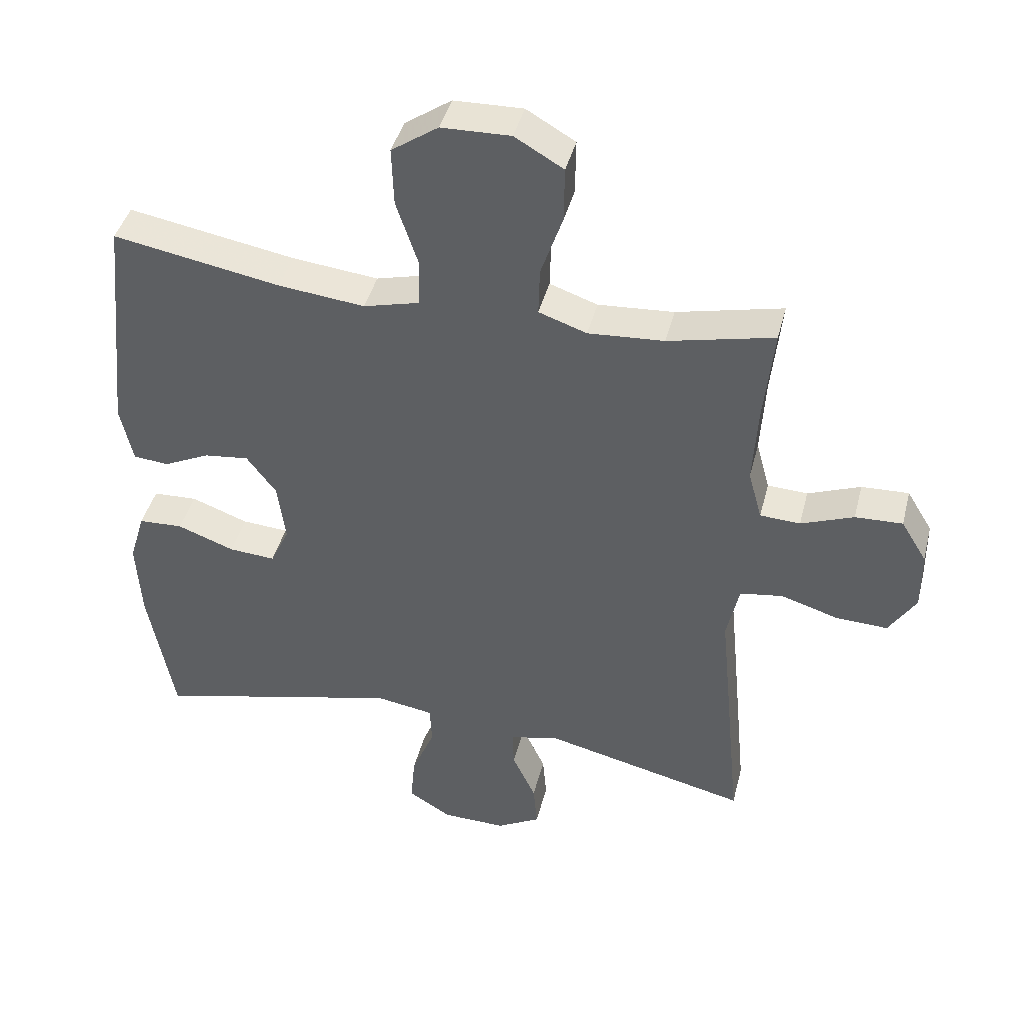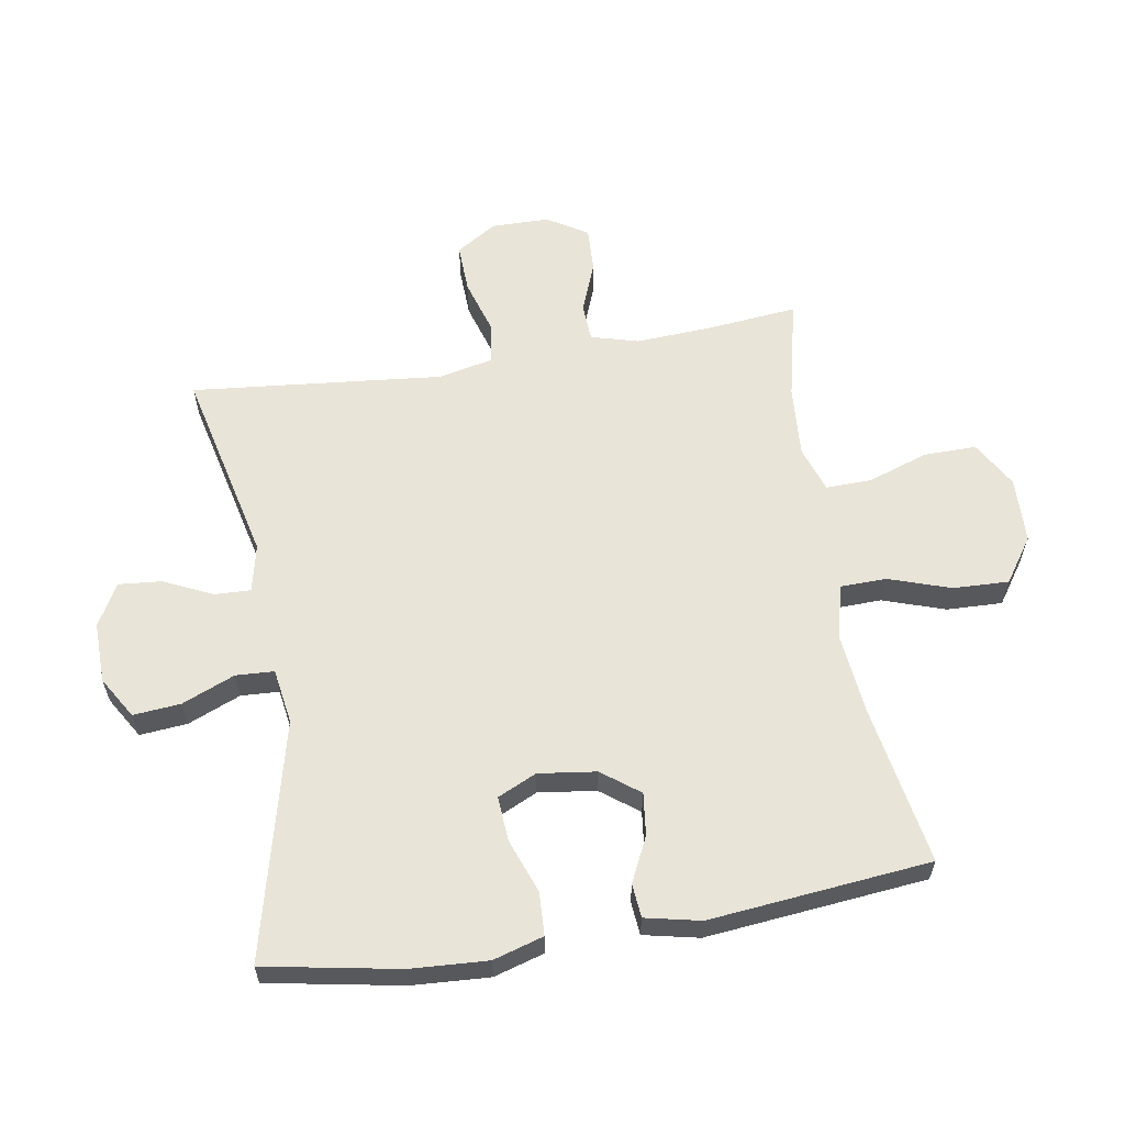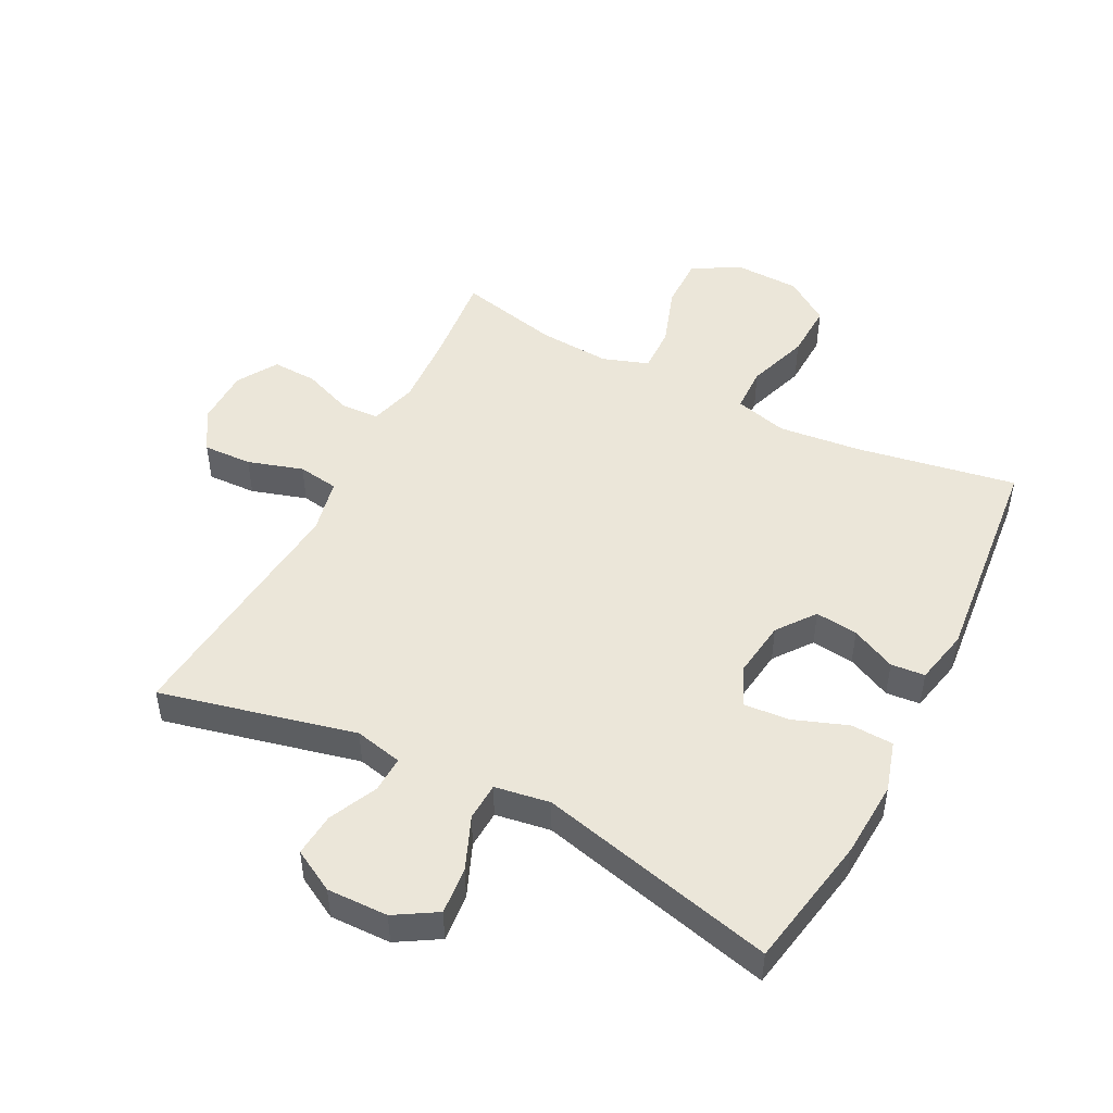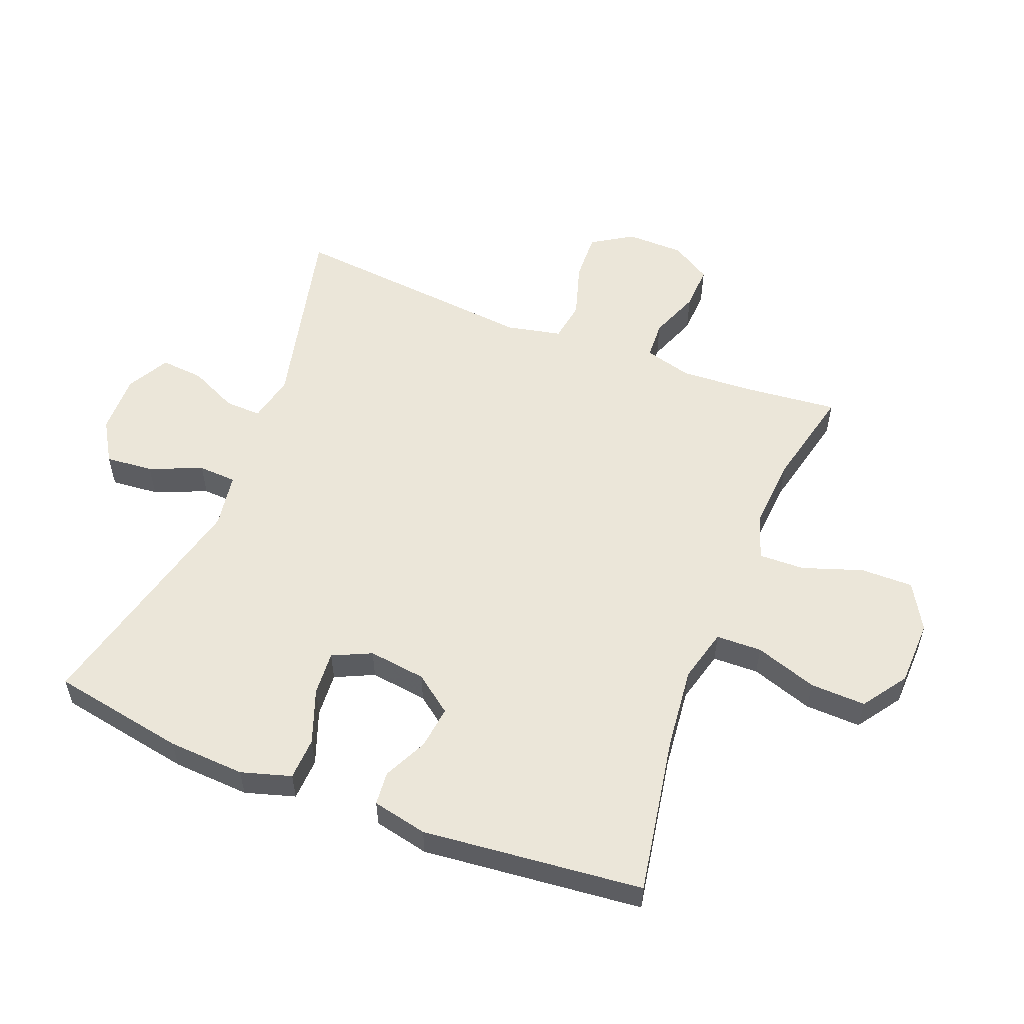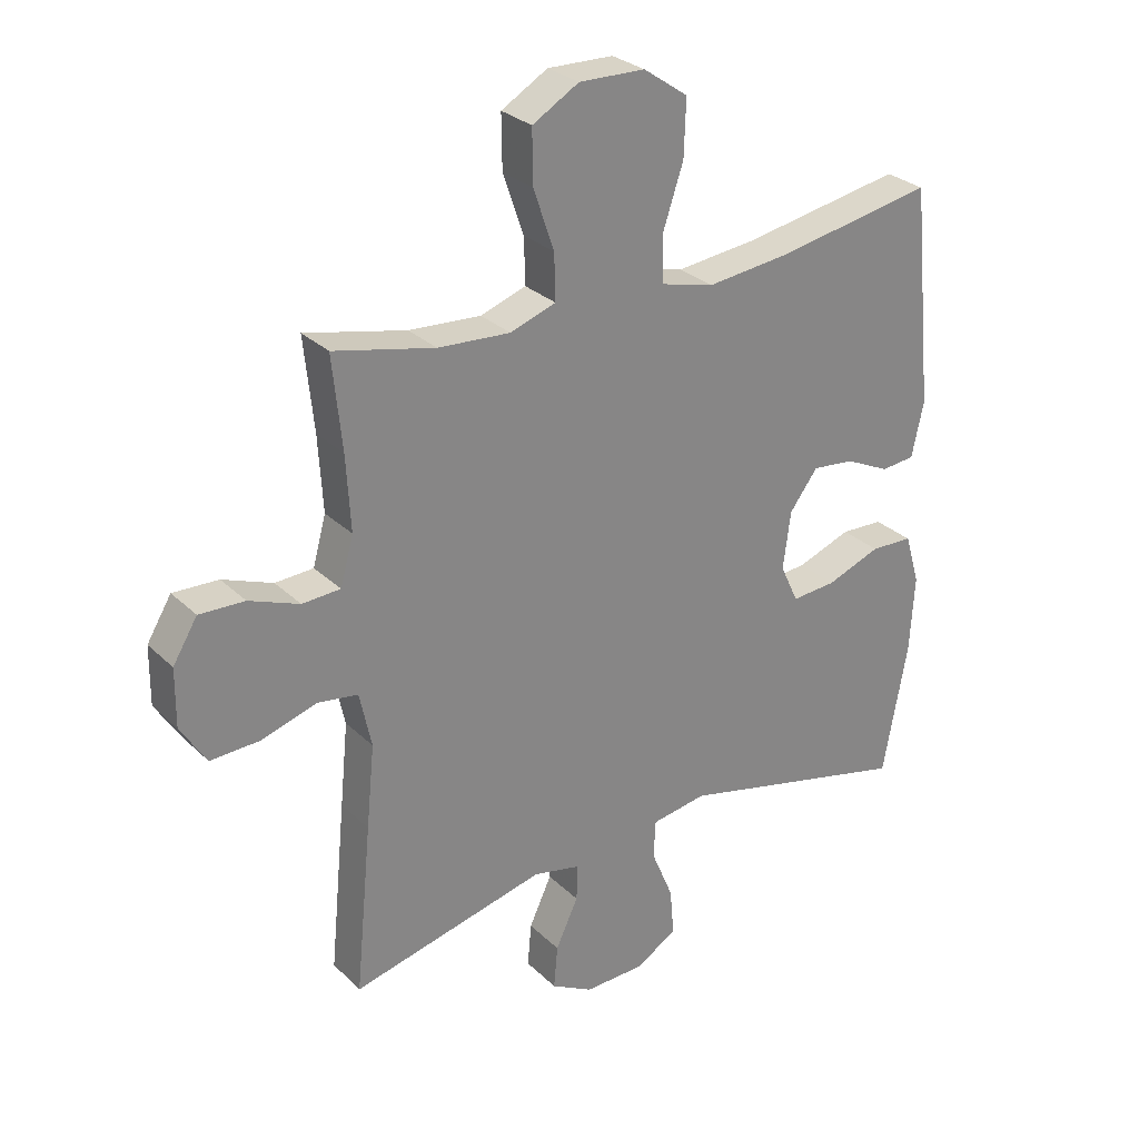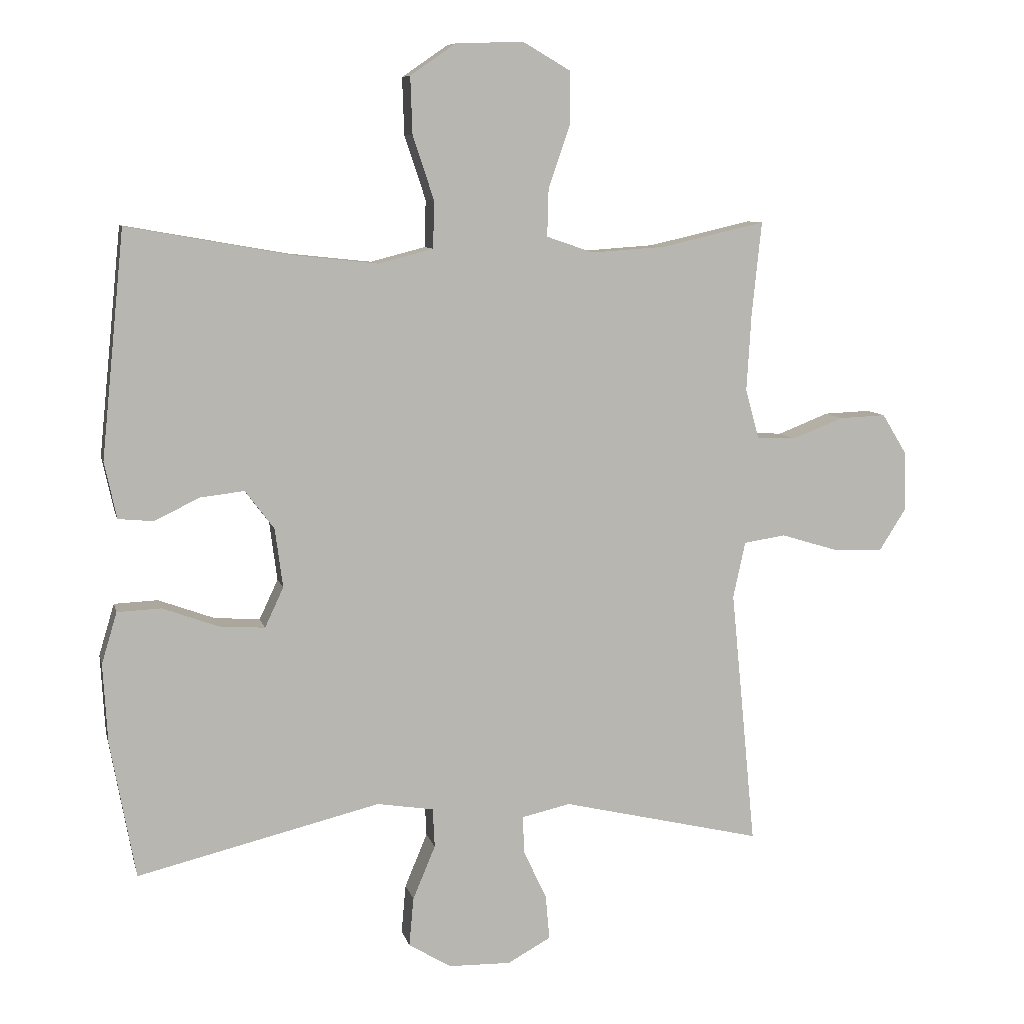
<metadata>
{"format":"obj","ext":"obj","renderer":"f3d","projection":"perspective","resolution":1024,"background":"white","views":[{"elev":42.5,"azim":14.1,"up":"+Z"},{"elev":60.5,"azim":-99.3,"up":"+Y"},{"elev":48.5,"azim":-152.8,"up":"+Y"},{"elev":55.2,"azim":-68.5,"up":"+Y"},{"elev":28.6,"azim":144.3,"up":"+Z"},{"elev":8.4,"azim":-12.8,"up":"+Z"}]}
</metadata>
<code>
v -0.5 0.07 0.5
v -0.245 0.07 0.455
v -0.114 0.07 0.441
v -0.029 0.07 0.463
v -0.027 0.07 0.536
v -0.06 0.07 0.635
v -0.063 0.07 0.724
v 0.008 0.07 0.773
v 0.113 0.07 0.776
v 0.187 0.07 0.733
v 0.186 0.07 0.649
v 0.153 0.07 0.553
v 0.151 0.07 0.48
v 0.224 0.07 0.455
v 0.339 0.07 0.463
v 0.5 0.07 0.5
v 0.485 0.07 0.353
v 0.478 0.07 0.234
v 0.499 0.07 0.158
v 0.56 0.07 0.155
v 0.64 0.07 0.186
v 0.712 0.07 0.189
v 0.751 0.07 0.125
v 0.752 0.07 0.033
v 0.711 0.07 -0.032
v 0.633 0.07 -0.029
v 0.545 0.07 -0.002
v 0.48 0.07 -0.012
v 0.461 0.07 -0.1
v 0.474 0.07 -0.231
v 0.5 0.07 -0.5
v 0.189 0.07 -0.427
v 0.113 0.07 -0.444
v 0.115 0.07 -0.502
v 0.151 0.07 -0.579
v 0.157 0.07 -0.648
v 0.09 0.07 -0.685
v -0.007 0.07 -0.683
v -0.073 0.07 -0.643
v -0.066 0.07 -0.567
v -0.031 0.07 -0.483
v -0.034 0.07 -0.422
v -0.122 0.07 -0.408
v -0.5 0.07 -0.5
v -0.539 0.07 -0.286
v -0.546 0.07 -0.163
v -0.522 0.07 -0.083
v -0.454 0.07 -0.08
v -0.367 0.07 -0.112
v -0.296 0.07 -0.117
v -0.267 0.07 -0.055
v -0.279 0.07 0.037
v -0.324 0.07 0.097
v -0.392 0.07 0.089
v -0.463 0.07 0.055
v -0.517 0.07 0.06
v -0.536 0.07 0.148
v -0.5 0 0.5
v -0.245 0 0.455
v -0.114 0 0.441
v -0.029 0 0.463
v -0.027 0 0.536
v -0.06 0 0.635
v -0.063 0 0.724
v 0.008 0 0.773
v 0.113 0 0.776
v 0.187 0 0.733
v 0.186 0 0.649
v 0.153 0 0.553
v 0.151 0 0.48
v 0.224 0 0.455
v 0.339 0 0.463
v 0.5 0 0.5
v 0.485 0 0.353
v 0.478 0 0.234
v 0.499 0 0.158
v 0.56 0 0.155
v 0.64 0 0.186
v 0.712 0 0.189
v 0.751 0 0.125
v 0.752 0 0.033
v 0.711 0 -0.032
v 0.633 0 -0.029
v 0.545 0 -0.002
v 0.48 0 -0.012
v 0.461 0 -0.1
v 0.474 0 -0.231
v 0.5 0 -0.5
v 0.189 0 -0.427
v 0.113 0 -0.444
v 0.115 0 -0.502
v 0.151 0 -0.579
v 0.157 0 -0.648
v 0.09 0 -0.685
v -0.007 0 -0.683
v -0.073 0 -0.643
v -0.066 0 -0.567
v -0.031 0 -0.483
v -0.034 0 -0.422
v -0.122 0 -0.408
v -0.5 0 -0.5
v -0.539 0 -0.286
v -0.546 0 -0.163
v -0.522 0 -0.083
v -0.454 0 -0.08
v -0.367 0 -0.112
v -0.296 0 -0.117
v -0.267 0 -0.055
v -0.279 0 0.037
v -0.324 0 0.097
v -0.392 0 0.089
v -0.463 0 0.055
v -0.517 0 0.06
v -0.536 0 0.148
f 57 1 2
f 56 57 2
f 55 56 2
f 54 55 2
f 53 54 2 3
f 52 53 3 4
f 51 52 4
f 47 48 49
f 46 47 49
f 45 46 49
f 44 45 49
f 43 44 49
f 42 43 49 50
f 39 40 41
f 38 39 41
f 37 38 41
f 36 37 41
f 35 36 41
f 34 35 41
f 33 34 41 42
f 42 50 51
f 33 42 51
f 32 33 51
f 32 51 4
f 31 32 4
f 30 31 4
f 29 30 4
f 25 26 27
f 24 25 27
f 23 24 27
f 22 23 27
f 21 22 27
f 20 21 27
f 19 20 27 28
f 15 16 17
f 14 15 17 18
f 29 4 5
f 28 29 5
f 19 28 5
f 18 19 5
f 14 18 5
f 13 14 5
f 7 8 9
f 6 7 9
f 5 6 9
f 13 5 9
f 12 13 9
f 9 10 11 12
f 59 58 114
f 59 114 113
f 59 113 112
f 59 112 111
f 60 59 111 110
f 61 60 110 109
f 61 109 108
f 106 105 104
f 106 104 103
f 106 103 102
f 106 102 101
f 106 101 100
f 107 106 100 99
f 98 97 96
f 98 96 95
f 98 95 94
f 98 94 93
f 98 93 92
f 98 92 91
f 99 98 91 90
f 108 107 99
f 108 99 90
f 108 90 89
f 61 108 89
f 61 89 88
f 61 88 87
f 61 87 86
f 84 83 82
f 84 82 81
f 84 81 80
f 84 80 79
f 84 79 78
f 84 78 77
f 85 84 77 76
f 74 73 72
f 75 74 72 71
f 62 61 86
f 62 86 85
f 62 85 76
f 62 76 75
f 62 75 71
f 62 71 70
f 66 65 64
f 66 64 63
f 66 63 62
f 66 62 70
f 66 70 69
f 69 68 67 66
f 1 58 59 2
f 2 59 60 3
f 3 60 61 4
f 4 61 62 5
f 5 62 63 6
f 6 63 64 7
f 7 64 65 8
f 8 65 66 9
f 9 66 67 10
f 10 67 68 11
f 11 68 69 12
f 12 69 70 13
f 13 70 71 14
f 14 71 72 15
f 15 72 73 16
f 16 73 74 17
f 17 74 75 18
f 18 75 76 19
f 19 76 77 20
f 20 77 78 21
f 21 78 79 22
f 22 79 80 23
f 23 80 81 24
f 24 81 82 25
f 25 82 83 26
f 26 83 84 27
f 27 84 85 28
f 28 85 86 29
f 29 86 87 30
f 30 87 88 31
f 31 88 89 32
f 32 89 90 33
f 33 90 91 34
f 34 91 92 35
f 35 92 93 36
f 36 93 94 37
f 37 94 95 38
f 38 95 96 39
f 39 96 97 40
f 40 97 98 41
f 41 98 99 42
f 42 99 100 43
f 43 100 101 44
f 44 101 102 45
f 45 102 103 46
f 46 103 104 47
f 47 104 105 48
f 48 105 106 49
f 49 106 107 50
f 50 107 108 51
f 51 108 109 52
f 52 109 110 53
f 53 110 111 54
f 54 111 112 55
f 55 112 113 56
f 56 113 114 57
f 57 114 58 1

</code>
